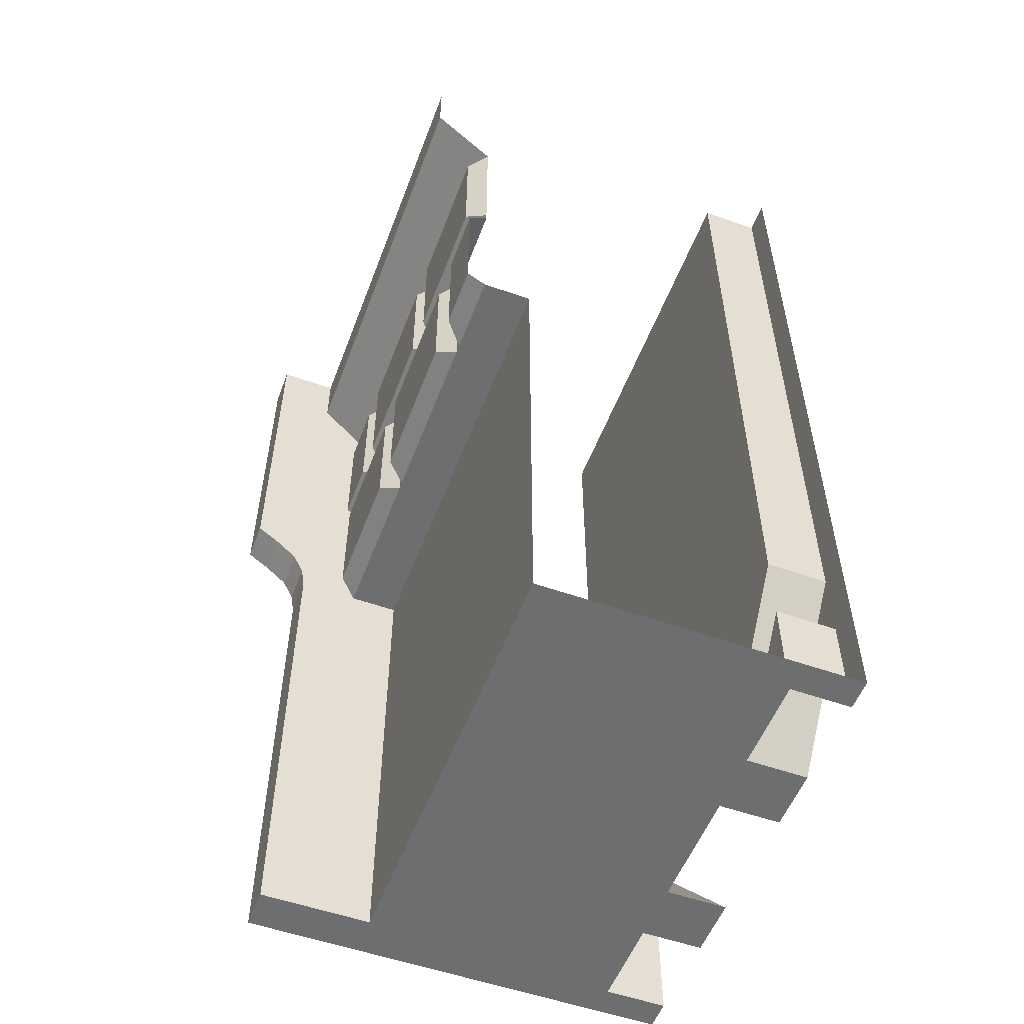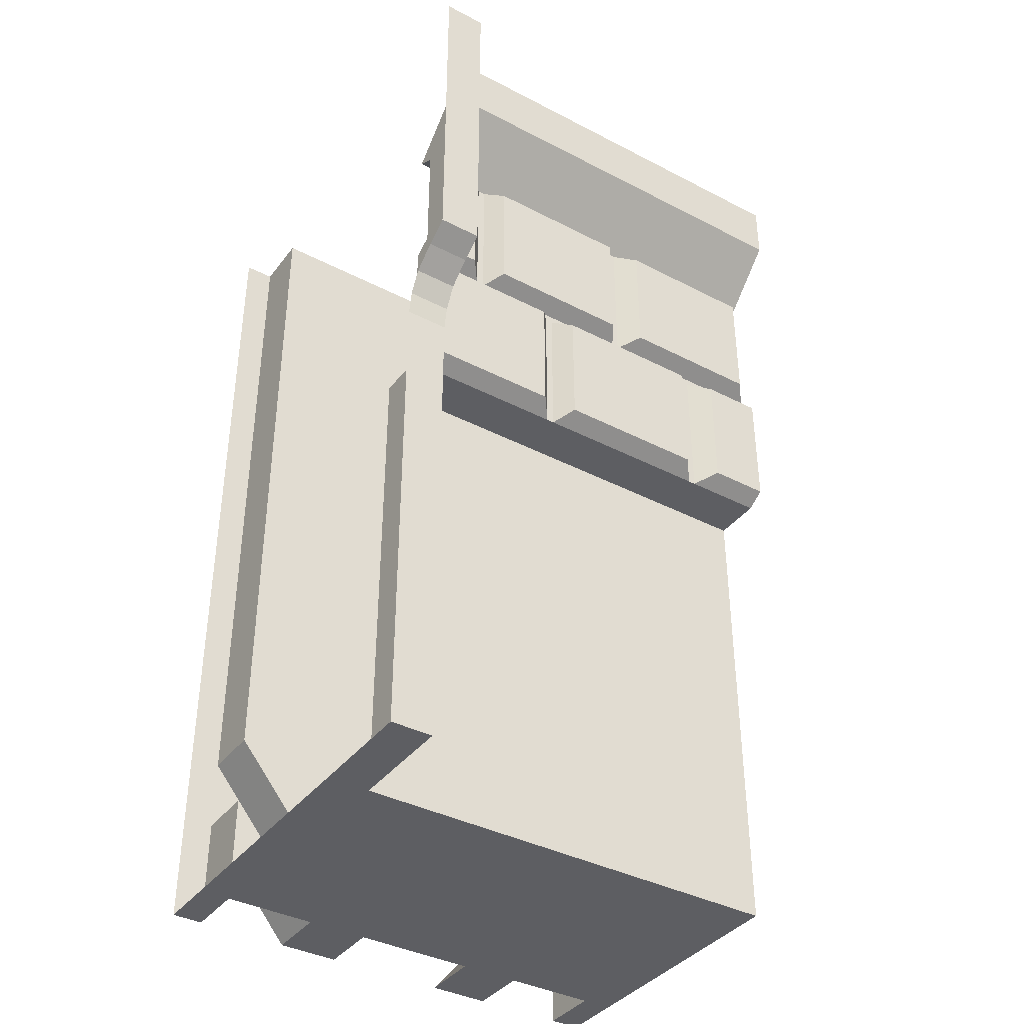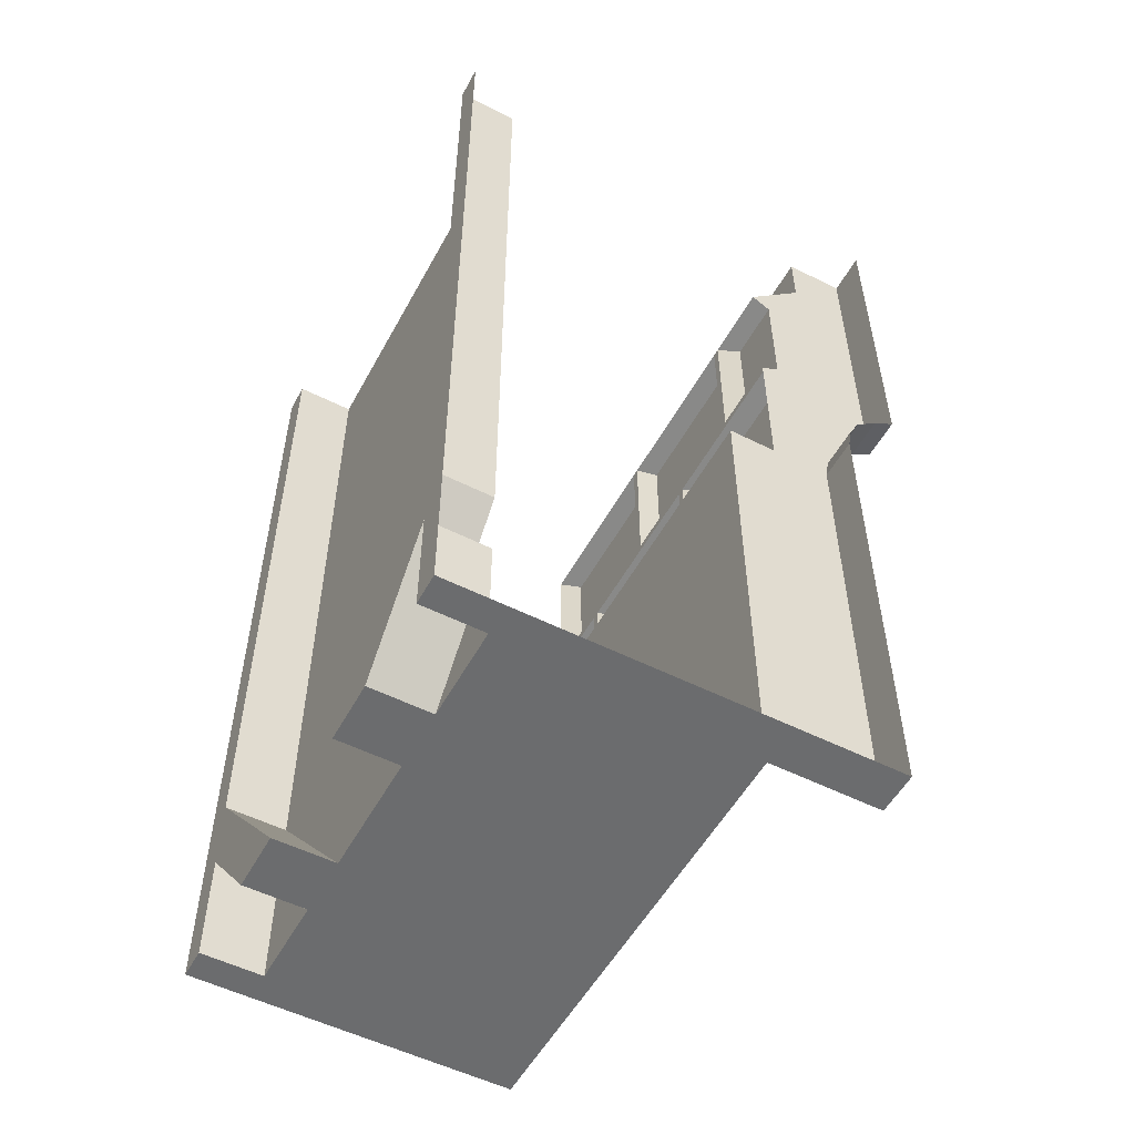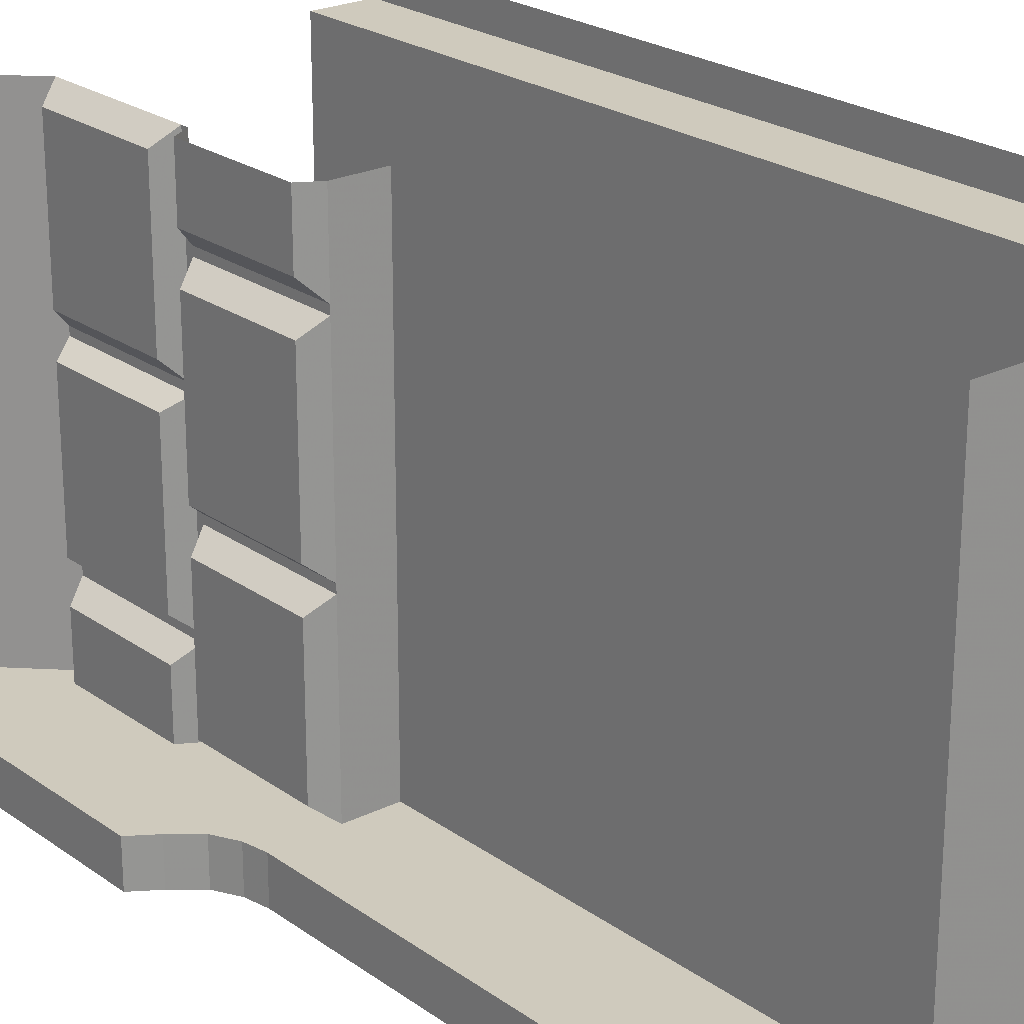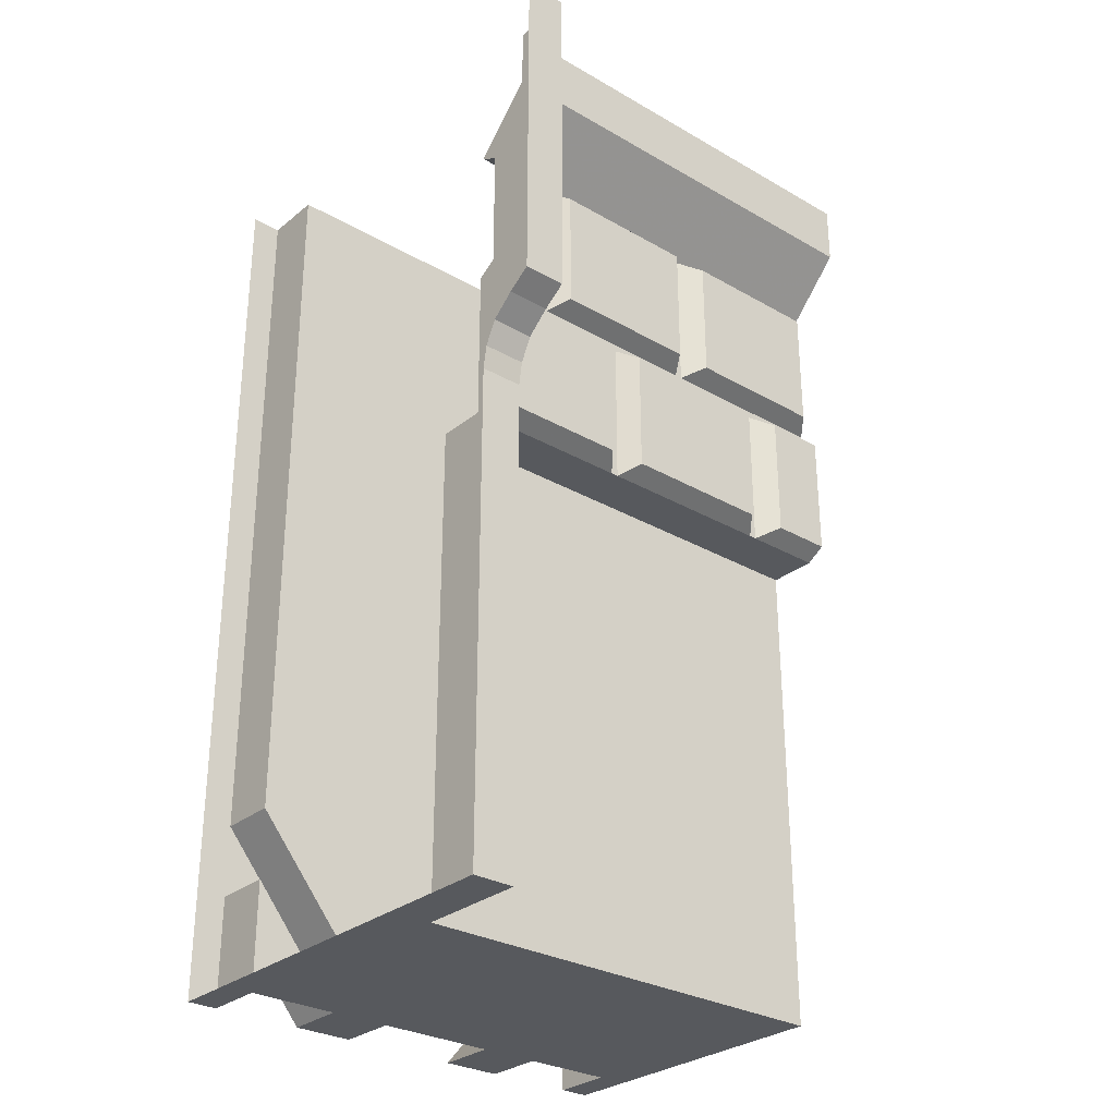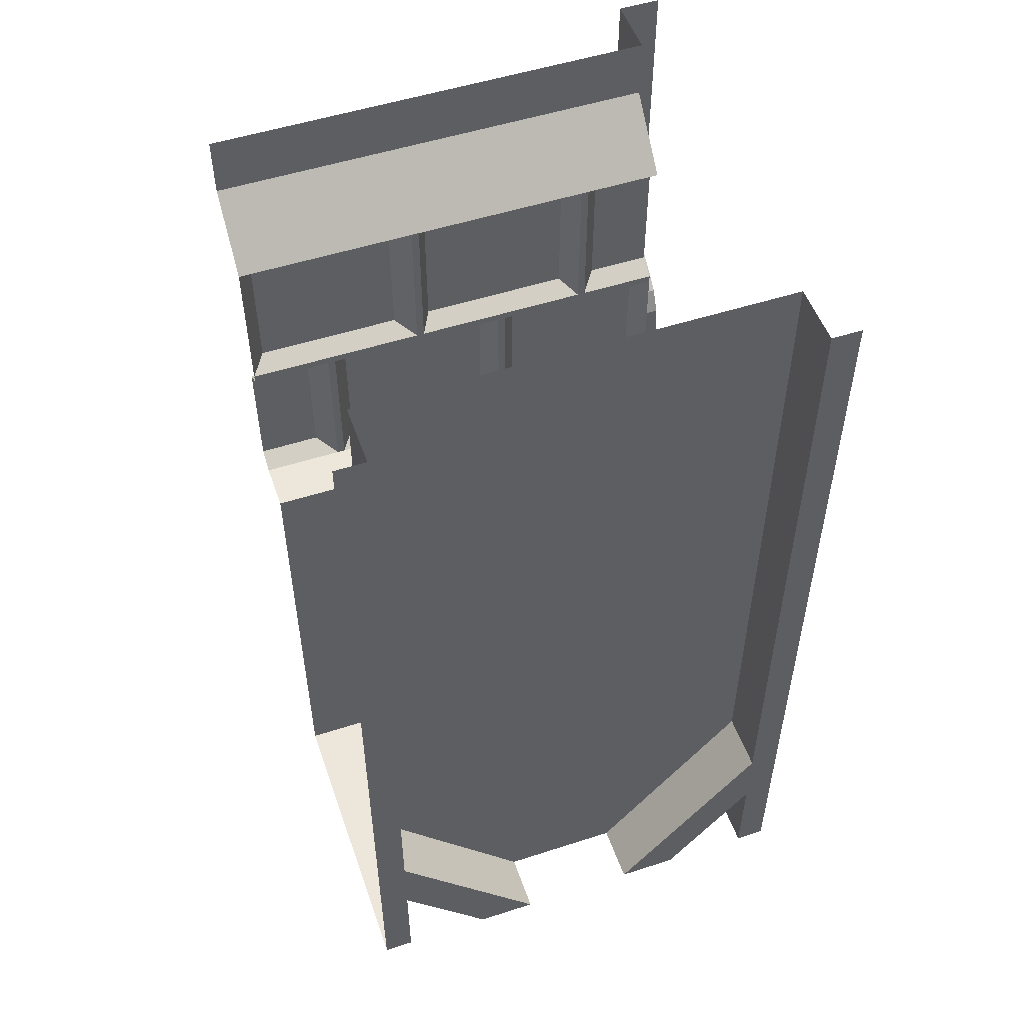
<metadata>
{"format":"obj","ext":"obj","renderer":"f3d","projection":"perspective","resolution":1024,"background":"white","views":[{"elev":-54.3,"azim":-20.6,"up":"+Y"},{"elev":-38.5,"azim":-123.2,"up":"+Y"},{"elev":-53.6,"azim":151.8,"up":"+Y"},{"elev":23.1,"azim":-39.9,"up":"+Z"},{"elev":-29.4,"azim":-130.3,"up":"+Y"},{"elev":52.3,"azim":70.8,"up":"+Y"}]}
</metadata>
<code>
v -0.1484 -0.875 0.125
v -0.1484 -0.875 -0.4141
v -0.1484 -1.203 -0.4141
v -0.1484 -1.203 0.125
v -0.1484 -0.875 0.5
v -0.25 -0.875 0.3203
v -0.25 -0.875 -0.05469
v -0.25 -0.875 -0.07031
v -0.25 -0.875 -0.4141
v -0.375 -1.203 -0.4141
v -0.1484 -1.875 -0.4141
v -0.1484 -1.875 0.125
v -0.1484 -1.203 0.5
v -0.1484 -1.875 0.5
v 0.375 -1.875 0.25
v 0.375 -1.875 0.4375
v 0.5 -1.875 0.5
v 0.5 -1.875 0.4375
v 0.5 -1.648 0.4375
v 0.5 -1.648 0.5
v 0.5 -1.5 0.4375
v 0.5 -1.5 0.5
v 0.5 -1.25 0.4375
v 0.5 -1.25 0.5
v 0.5 -1 0.4375
v 0.5 -1 0.5
v 0.5 -0.75 0.4375
v 0.5 -0.75 0.5
v 0.5 -0.5 0.4375
v 0.5 -0.5 0.5
v 0.5 -0.25 0.4375
v 0.5 -0.25 0.5
v 0.5 -0.125 0.4375
v 0.5 -0.125 0.5
v 0.5 0 0.4375
v 0.5 0 0.5
v -0.5 0 -0.4141
v -0.5 -0.125 -0.4141
v -0.375 -0.125 -0.4141
v -0.375 0 -0.4141
v -0.375 0 -0.25
v -0.375 -0.125 -0.25
v -0.375 -0.125 0.125
v -0.375 0 0.125
v -0.375 -0.125 0.5
v -0.375 0 0.5
v -0.5 -0.25 -0.4141
v -0.25 -0.25 -0.4141
v -0.25 -0.25 -0.2578
v -0.25 -0.25 -0.2422
v -0.25 -0.25 0.1172
v -0.25 -0.25 0.1328
v -0.25 -0.25 0.5
v -0.2891 -0.2734 -0.4141
v -0.2891 -0.5312 -0.4141
v -0.2891 -0.5312 -0.2891
v -0.2891 -0.2734 -0.2891
v -0.25 -0.5547 -0.2578
v -0.25 -0.5547 -0.2422
v -0.2891 -0.2734 -0.2109
v -0.2891 -0.2734 0.09375
v -0.2891 -0.5312 0.09375
v -0.25 -0.5547 0.1172
v -0.25 -0.5547 0.1328
v -0.2891 -0.2734 0.1719
v -0.2891 -0.2734 0.4688
v -0.2891 -0.5312 0.4688
v -0.25 -0.5547 0.5
v -0.25 -0.5547 0.3281
v -0.25 -0.5703 0.3359
v -0.25 -0.5703 0.5
v -0.2891 -0.5938 0.5
v -0.2891 -0.5938 0.375
v -0.2891 -0.8516 0.5
v -0.2891 -0.8516 0.375
v -0.25 -0.875 0.5
v -0.25 -0.875 0.3359
v -0.25 -0.5703 0.3203
v -0.2891 -0.8516 0.2891
v -0.2891 -0.8516 -0.02344
v -0.2891 -0.5938 -0.02344
v -0.25 -0.5703 -0.05469
v -0.25 -0.5703 -0.07031
v -0.2891 -0.8516 -0.1016
v -0.2891 -0.8516 -0.3828
v -0.2891 -0.5938 -0.3828
v -0.25 -0.5703 -0.4141
v -0.375 -0.875 -0.4141
v -0.375 -0.875 -0.5
v -0.375 -1.203 -0.5
v -0.375 -1.875 -0.4141
v -0.375 -1.875 -0.5
v 0.5 -1.875 -0.5
v 0.375 -1.875 -0.4375
v 0.375 -1.875 -0.25
v 0.375 -1.875 -0.125
v 0.375 -1.875 0.125
v 0.5 -1.875 0.25
v 0.375 -1.648 0.4375
v -0.5 -0.7109 -0.4141
v -0.5 -0.25 -0.5
v -0.5 -0.7109 -0.5
v -0.4531 -0.7422 -0.4141
v -0.25 -0.5547 -0.4141
v -0.4062 -0.7812 -0.4141
v -0.4531 -0.7422 -0.5
v -0.4062 -0.7812 -0.5
v -0.3828 -0.8281 -0.4141
v -0.3828 -0.8281 -0.5
v -0.2891 -0.5938 -0.1016
v -0.25 -0.5703 -0.25
v -0.25 -0.5547 -0.0625
v -0.2891 -0.5938 0.2891
v -0.25 -0.5703 0.125
v -0.2891 -0.5312 -0.2109
v -0.2891 -0.5312 0.1719
v -0.5 0 -0.5
v -0.5 -0.125 -0.5
v 0.375 -0.75 -0.4375
v 0.5 -0.75 -0.4375
v 0.5 -0.5 -0.4375
v 0.375 -0.5 -0.4375
v 0.375 -0.5 0.4375
v 0.375 -0.75 0.4375
v 0.375 -1 -0.4375
v 0.5 -1 -0.4375
v 0.5 -0.75 -0.5
v 0.5 -0.5 -0.5
v 0.5 -0.25 -0.5
v 0.5 -0.25 -0.4375
v 0.375 -0.25 -0.4375
v 0.375 -0.25 0.4375
v 0.375 -1 0.4375
v 0.375 -1.25 -0.4375
v 0.5 -1.25 -0.4375
v 0.5 -1 -0.5
v 0.5 -1.25 -0.5
v 0.5 -1.5 -0.4375
v 0.5 -1.5 -0.5
v 0.5 -1.648 -0.4375
v 0.5 -1.648 -0.5
v 0.5 -1.875 -0.4375
v 0.375 -1.648 -0.4375
v 0.5 -1.875 -0.25
v 0.5 -1.875 -0.125
v 0.375 -1.5 -0.4375
v 0.375 -1.5 0.4375
v 0.5 -1.875 0.125
v 0.375 -1.25 0.4375
v 0.375 -0.125 0.4375
v 0.375 0 0.4375
v 0.5 -0.125 -0.4375
v 0.375 -0.125 -0.4375
v 0.375 0 -0.4375
v 0.5 -0.125 -0.5
v 0.5 0 -0.5
v 0.5 0 -0.4375
f 1 2 3
f 1 3 4
f 1 4 5
f 4 13 5
f 1 5 6
f 1 6 7
f 1 7 8
f 1 8 2
f 2 8 9
f 76 77 5
f 5 77 6
f 2 9 10
f 2 10 3
f 3 10 11
f 39 48 42
f 42 48 49
f 42 49 50
f 42 50 51
f 42 51 43
f 43 51 52
f 43 52 53
f 43 53 45
f 54 48 47
f 54 47 55
f 9 87 88
f 9 88 10
f 10 91 11
f 100 55 47
f 100 103 87
f 100 87 104
f 100 104 55
f 105 87 103
f 105 108 87
f 87 108 88
f 117 118 38
f 117 38 37
f 3 11 4
f 4 11 12
f 4 12 13
f 13 12 14
f 14 12 15
f 14 15 16
f 14 16 17
f 17 16 18
f 11 91 92
f 11 92 93
f 11 93 94
f 11 94 95
f 11 95 96
f 11 96 12
f 12 96 97
f 12 97 15
f 15 97 98
f 93 142 94
f 95 144 145
f 95 145 96
f 97 148 98
f 17 18 19
f 17 19 20
f 15 98 19
f 15 19 99
f 141 140 142
f 141 142 93
f 95 143 144
f 143 140 144
f 20 19 21
f 20 21 22
f 22 21 23
f 22 23 24
f 137 135 138
f 137 138 139
f 139 138 140
f 139 140 141
f 98 148 21
f 98 21 19
f 144 140 145
f 145 140 138
f 24 23 25
f 24 25 26
f 16 99 18
f 18 99 19
f 126 135 136
f 136 135 137
f 94 142 140
f 94 140 143
f 26 25 27
f 26 27 28
f 120 126 127
f 126 136 127
f 135 134 146
f 135 146 138
f 147 149 21
f 149 23 21
f 28 27 29
f 28 29 30
f 120 127 128
f 120 128 121
f 125 134 126
f 126 134 135
f 96 145 138
f 96 138 146
f 97 147 148
f 133 25 23
f 133 23 149
f 147 21 148
f 30 29 31
f 30 31 32
f 119 125 120
f 120 125 126
f 121 128 129
f 121 129 130
f 124 27 25
f 124 25 133
f 32 31 33
f 32 33 34
f 119 120 121
f 119 121 122
f 123 29 27
f 123 27 124
f 130 129 155
f 130 155 152
f 34 33 35
f 34 35 36
f 121 130 122
f 122 130 131
f 123 132 29
f 29 132 31
f 152 155 156
f 152 156 157
f 37 38 39
f 37 39 40
f 40 39 41
f 41 39 42
f 41 42 43
f 41 43 44
f 44 43 45
f 44 45 46
f 38 47 48
f 38 48 39
f 54 55 56
f 54 56 57
f 72 73 74
f 74 73 75
f 84 110 86
f 84 86 85
f 79 113 81
f 79 81 80
f 60 115 62
f 60 62 61
f 65 116 67
f 65 67 66
f 54 57 48
f 48 57 49
f 50 60 61
f 50 61 51
f 52 65 66
f 52 66 53
f 71 70 72
f 72 70 73
f 87 86 111
f 111 86 110
f 111 110 83
f 82 81 114
f 114 81 113
f 114 113 78
f 49 57 56
f 49 56 58
f 50 59 60
f 51 61 62
f 51 62 63
f 52 64 65
f 53 66 67
f 53 67 68
f 6 78 79
f 7 80 81
f 7 81 82
f 8 83 84
f 9 85 86
f 9 86 87
f 84 83 110
f 79 78 113
f 59 115 60
f 64 116 65
f 77 75 73
f 77 73 70
f 49 58 59
f 49 59 50
f 51 63 64
f 51 64 52
f 68 69 70
f 68 70 71
f 6 77 78
f 7 82 83
f 7 83 8
f 87 111 58
f 87 58 104
f 111 83 112
f 111 112 59
f 111 59 58
f 82 114 63
f 82 63 112
f 82 112 83
f 114 78 69
f 114 69 64
f 114 64 63
f 77 70 78
f 78 70 69
f 68 67 69
f 74 75 76
f 76 75 77
f 6 79 80
f 6 80 7
f 8 84 85
f 8 85 9
f 55 104 58
f 55 58 56
f 115 59 112
f 115 112 62
f 62 112 63
f 116 64 69
f 116 69 67
f 10 88 89
f 10 89 90
f 100 47 101
f 100 101 102
f 88 108 109
f 88 109 89
f 10 90 91
f 105 107 108
f 107 109 108
f 90 92 91
f 15 99 16
f 94 143 95
f 96 146 147
f 96 147 97
f 100 102 103
f 102 106 103
f 105 103 106
f 105 106 107
f 118 101 47
f 118 47 38
f 119 122 123
f 119 123 124
f 119 124 125
f 124 133 125
f 122 131 123
f 123 131 132
f 125 133 134
f 133 149 134
f 134 149 146
f 146 149 147
f 31 132 150
f 31 150 33
f 131 130 152
f 131 152 153
f 33 150 151
f 33 151 35
f 152 157 153
f 153 157 154
f 131 153 132
f 132 153 150
f 150 153 154
f 150 154 151

</code>
